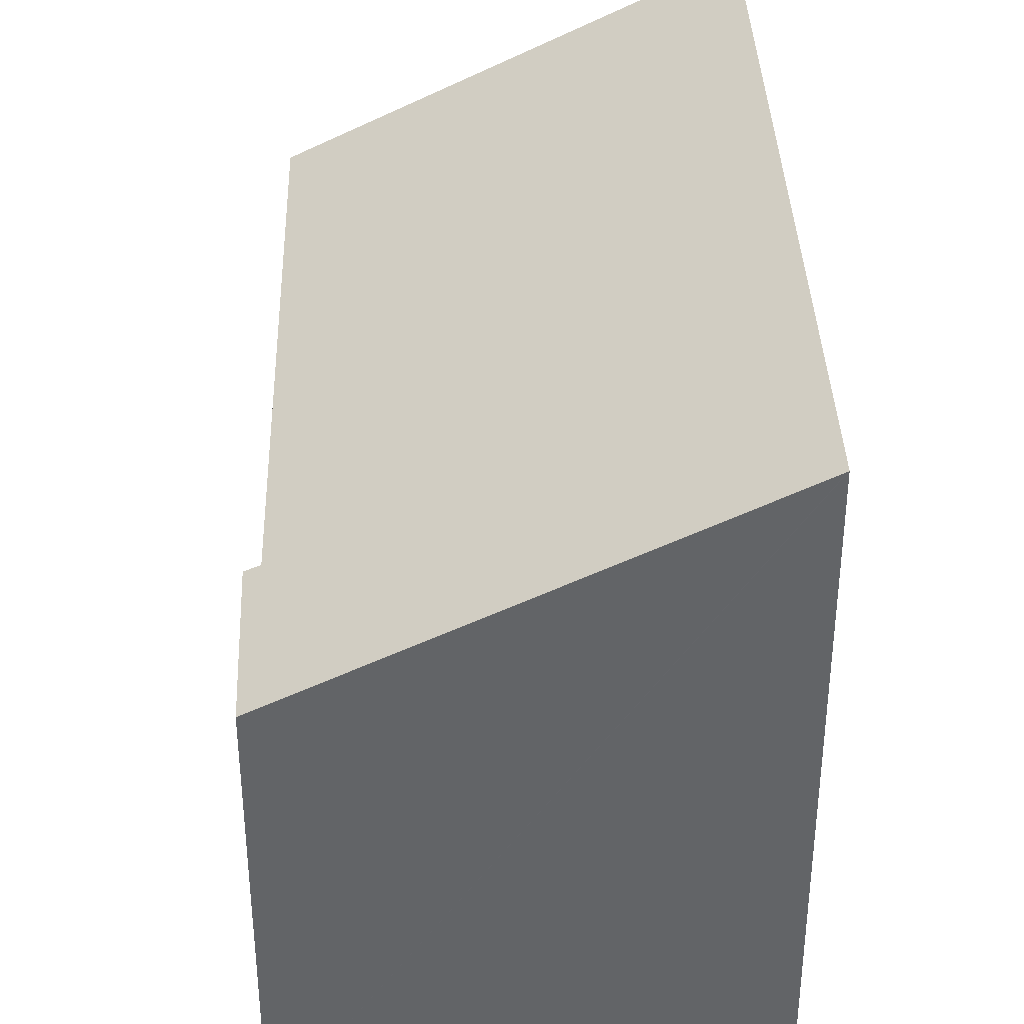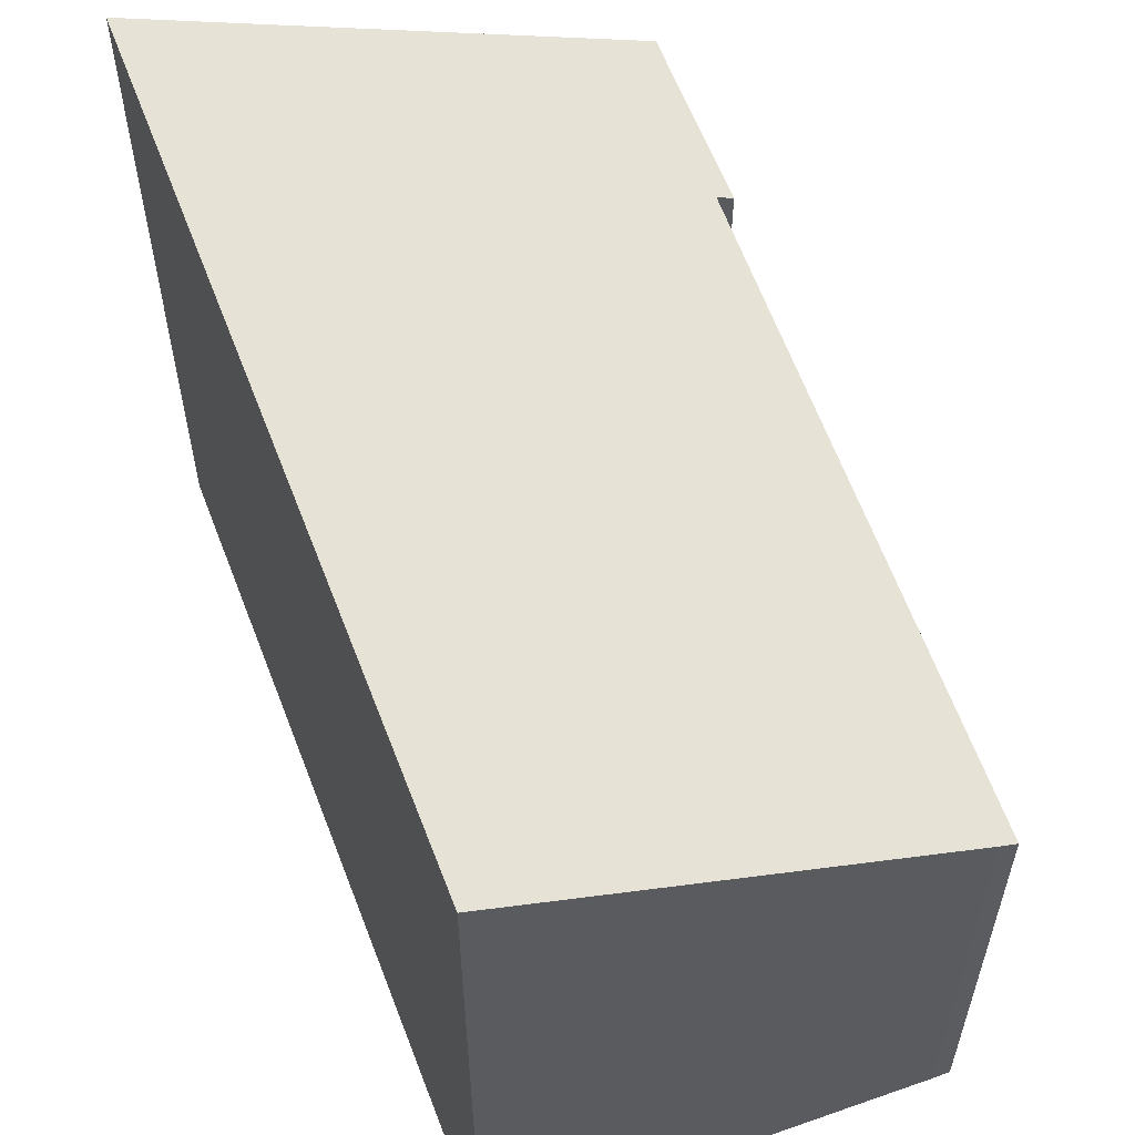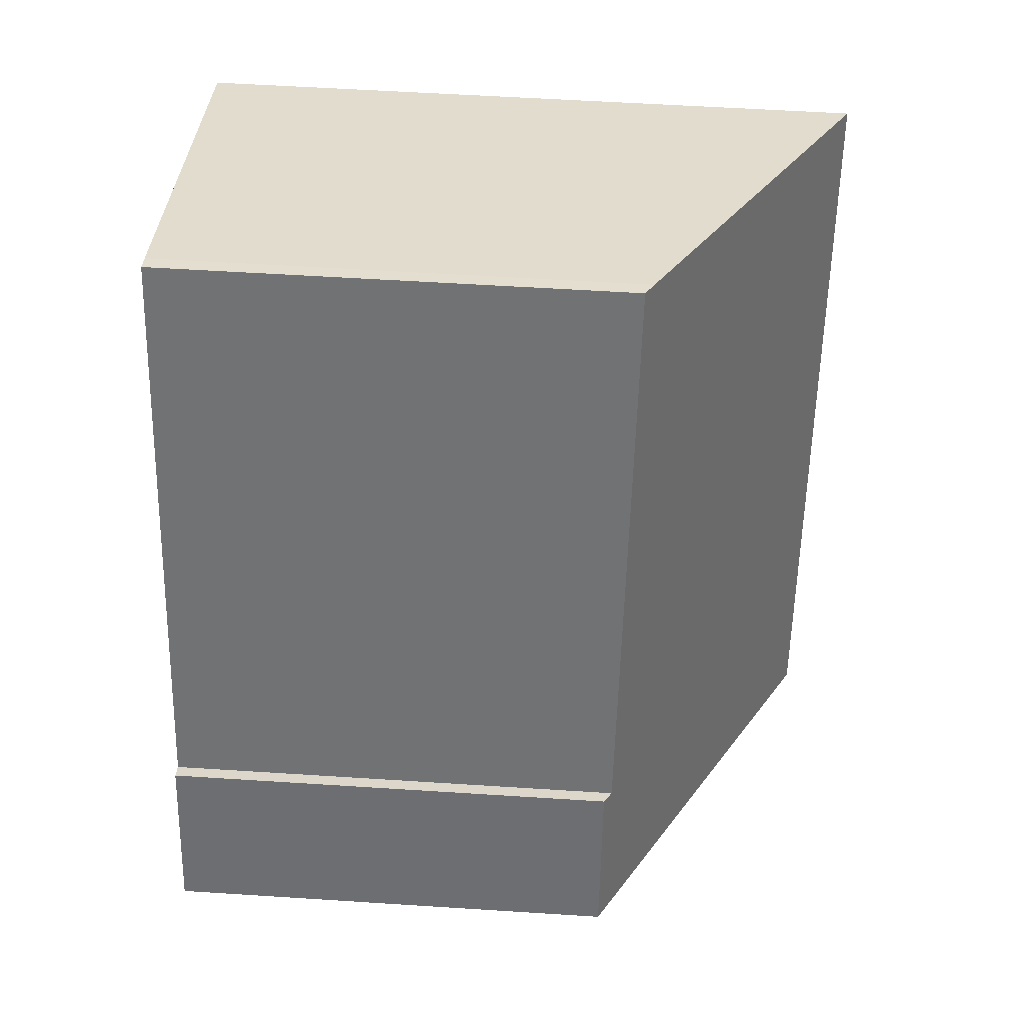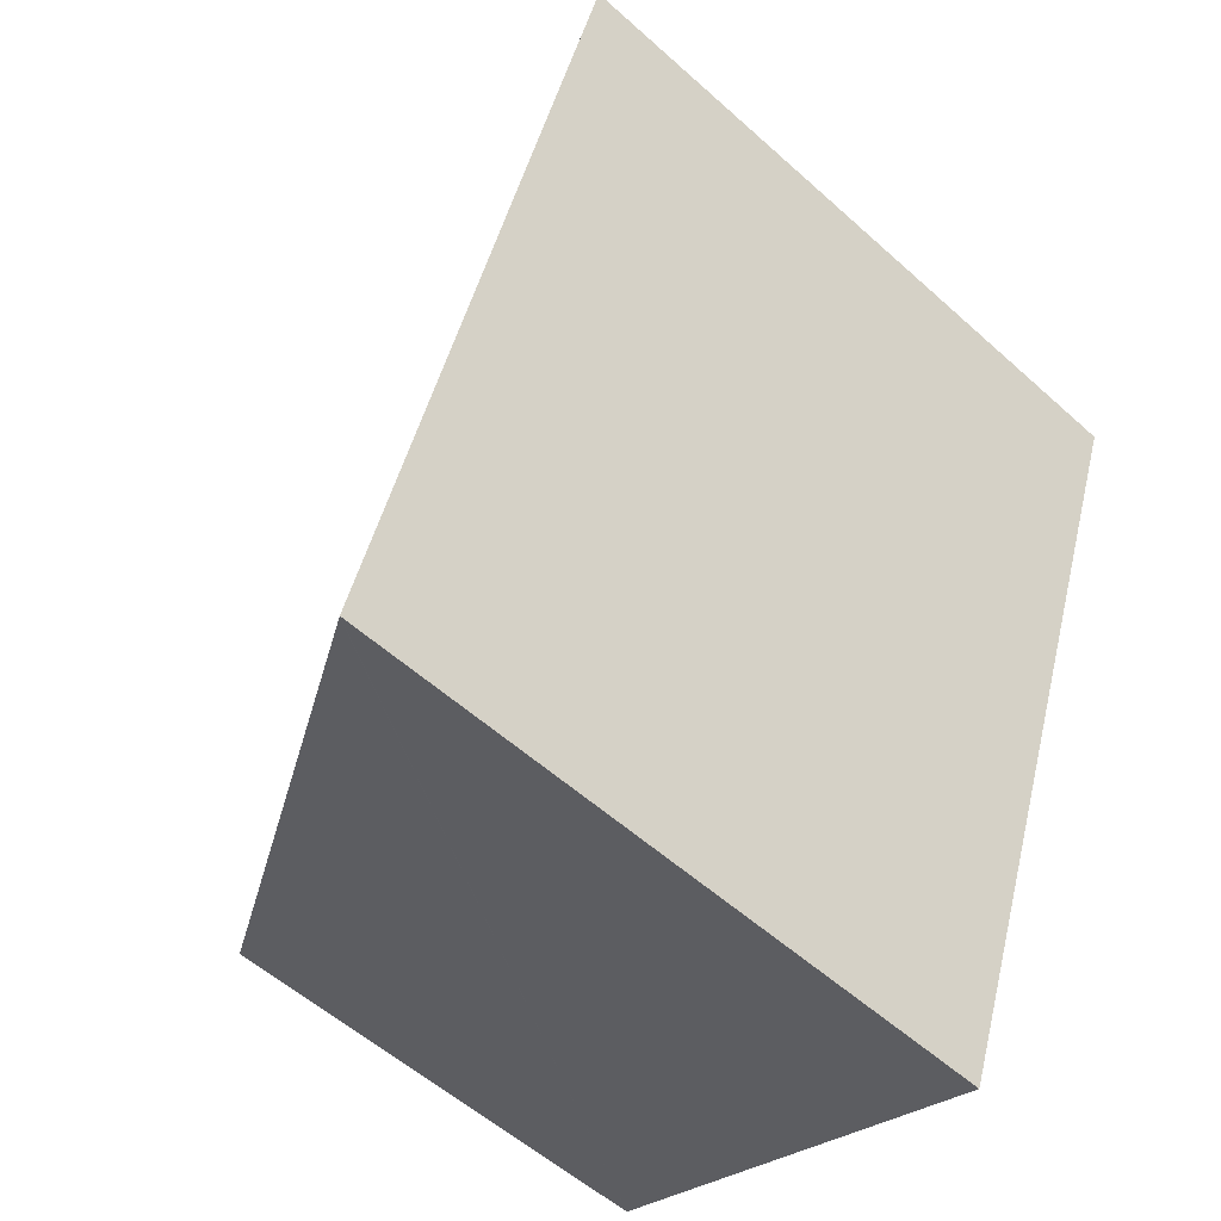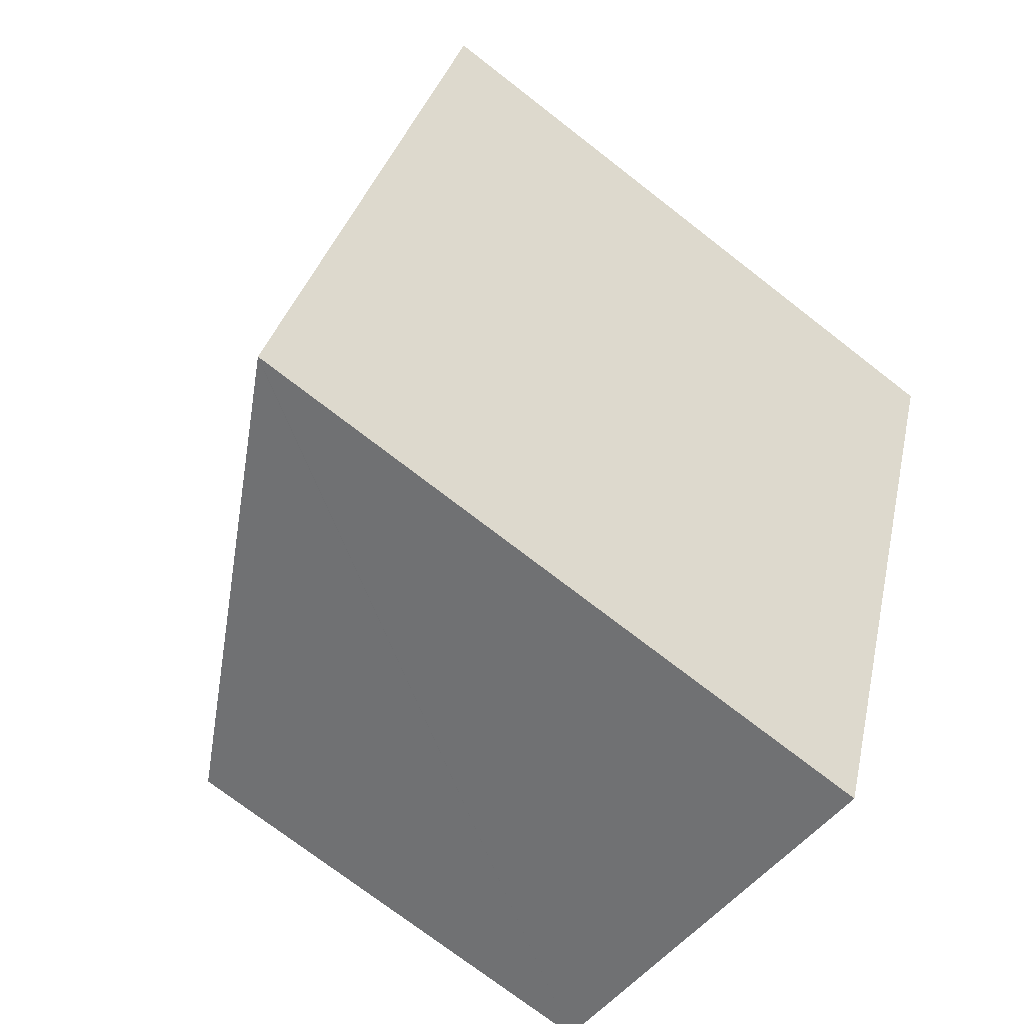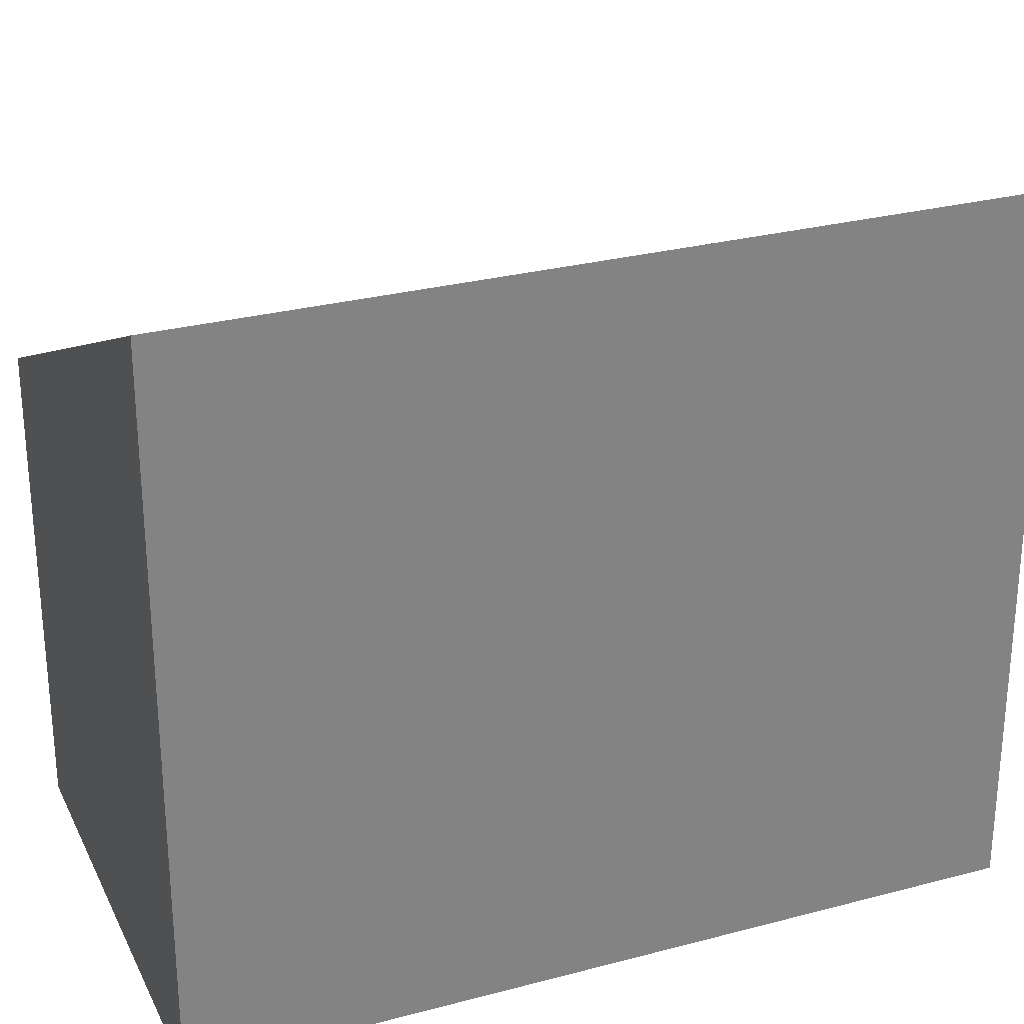
<metadata>
{"format":"obj","ext":"obj","renderer":"f3d","projection":"perspective","resolution":1024,"background":"white","views":[{"elev":39.1,"azim":157.5,"up":"+Y"},{"elev":60.7,"azim":-40.9,"up":"+Y"},{"elev":55.3,"azim":93.9,"up":"+Z"},{"elev":-56.0,"azim":-133.2,"up":"+Z"},{"elev":-73.6,"azim":-127.8,"up":"+Z"},{"elev":29.3,"azim":-131.8,"up":"+Y"}]}
</metadata>
<code>
v  5.567 7.058 2.143
v  0.85 10.05 -2.331
v  0 10.03 6.143e-16
v  3.629 10.12 -9.952
v  5.799 6.935 2.227
v  9.052 6.914 -6.142
v  3.916 10.13 -10.74
v  3.929 10.12 -10.73
v  4.567 9.779 -10.5
v  10.13 6.821 -8.429
v  9.258 6.801 -6.046
v  5.799 -1.364e-16 2.227
v  9.052 3.761e-16 -6.142
v  10.13 5.161e-16 -8.429
v  9.258 3.702e-16 -6.046
v  3.916 6.575e-16 -10.74
v  4.567 6.427e-16 -10.5
v  3.929 6.572e-16 -10.73
v  3.629 6.094e-16 -9.952
v  0 0 0
v  0.85 1.427e-16 -2.331
v  5.567 -1.312e-16 2.143
g defaultobject
f 1 2 3
f 2 1 4
f 4 1 5
f 4 5 6
f 4 6 7
f 7 6 8
f 8 6 9
f 9 6 10
f 10 6 11
f 12 6 5
f 6 12 13
f 11 14 10
f 14 11 15
f 13 11 6
f 11 13 15
f 14 9 10
f 9 14 8
f 8 14 7
f 7 14 16
f 16 14 17
f 16 17 18
f 16 4 7
f 4 16 2
f 2 16 3
f 3 16 19
f 3 19 20
f 20 19 21
f 22 5 1
f 5 22 12
f 20 1 3
f 1 20 22
f 15 17 14
f 17 15 13
f 17 13 12
f 17 12 18
f 18 12 16
f 16 12 19
f 19 12 21
f 21 12 22
f 21 22 20

</code>
